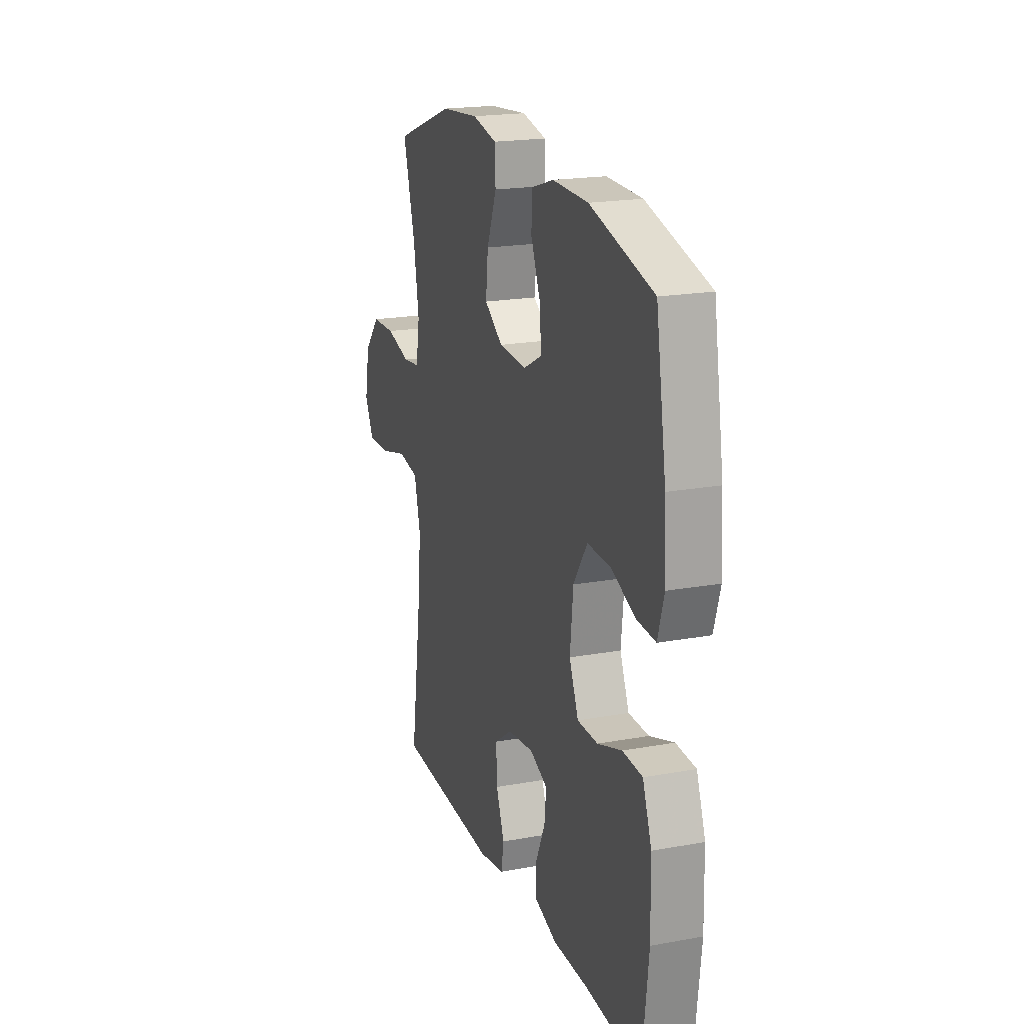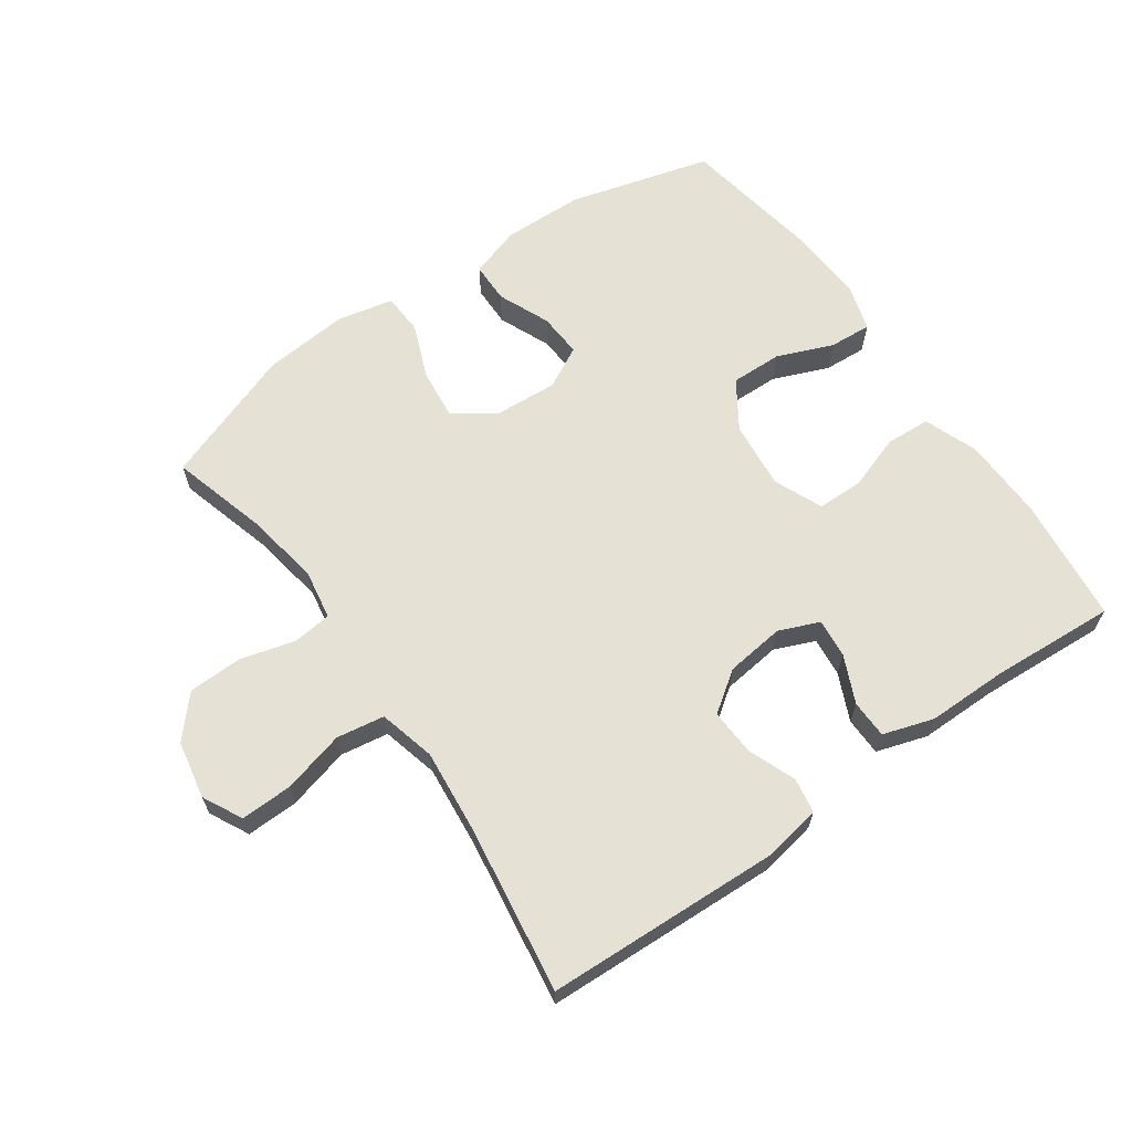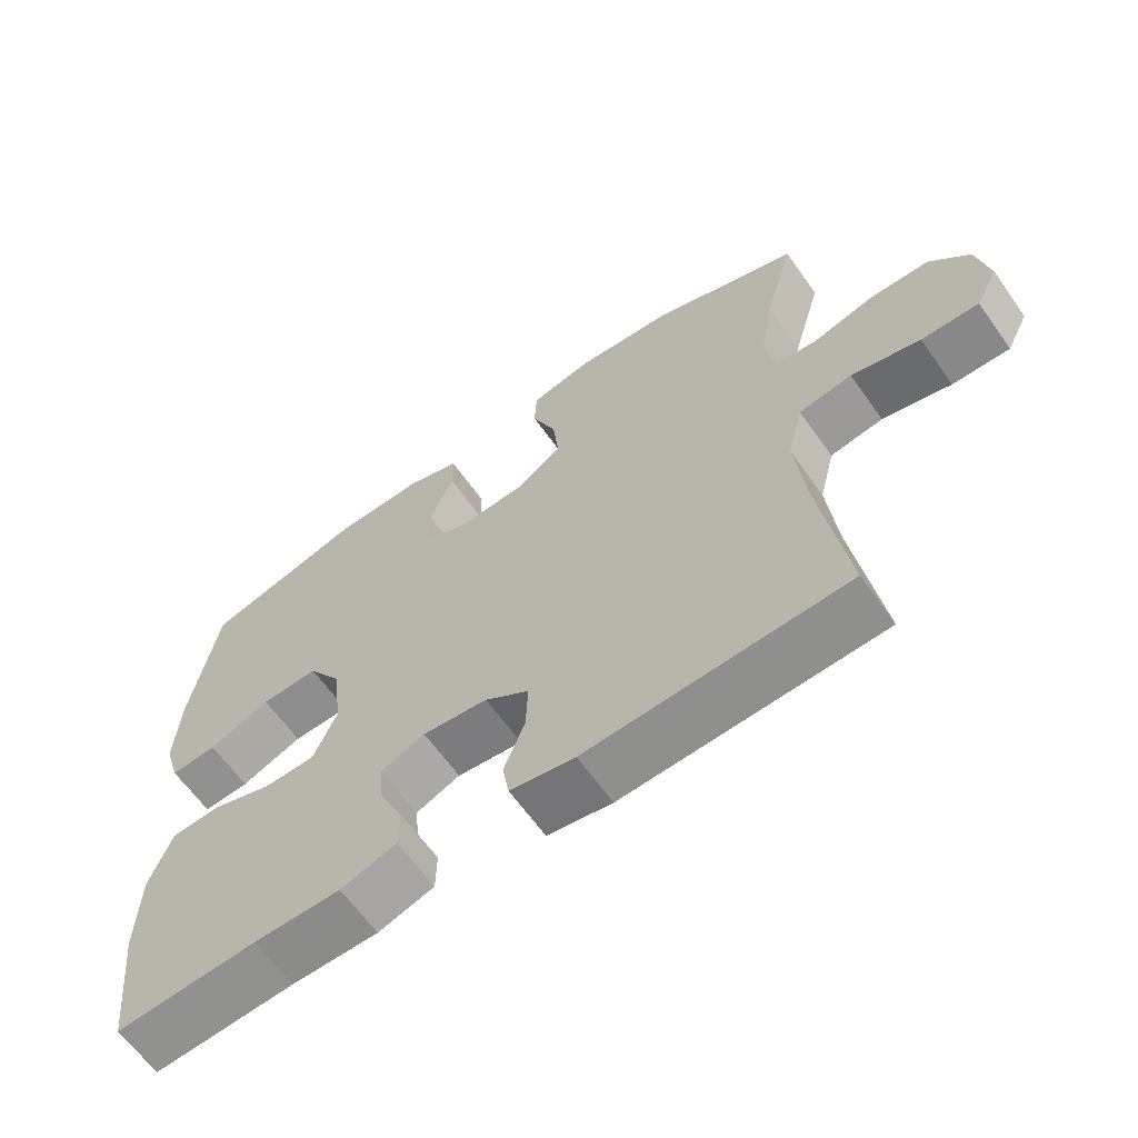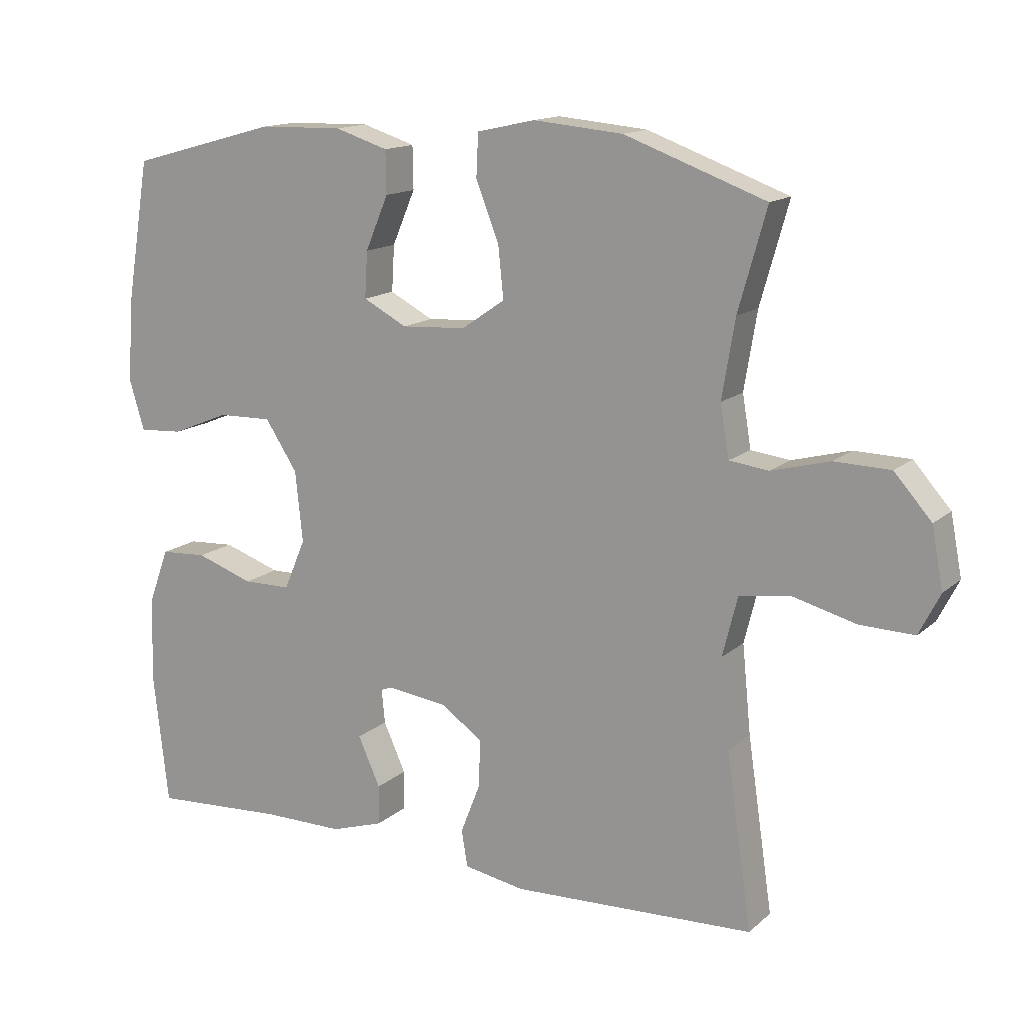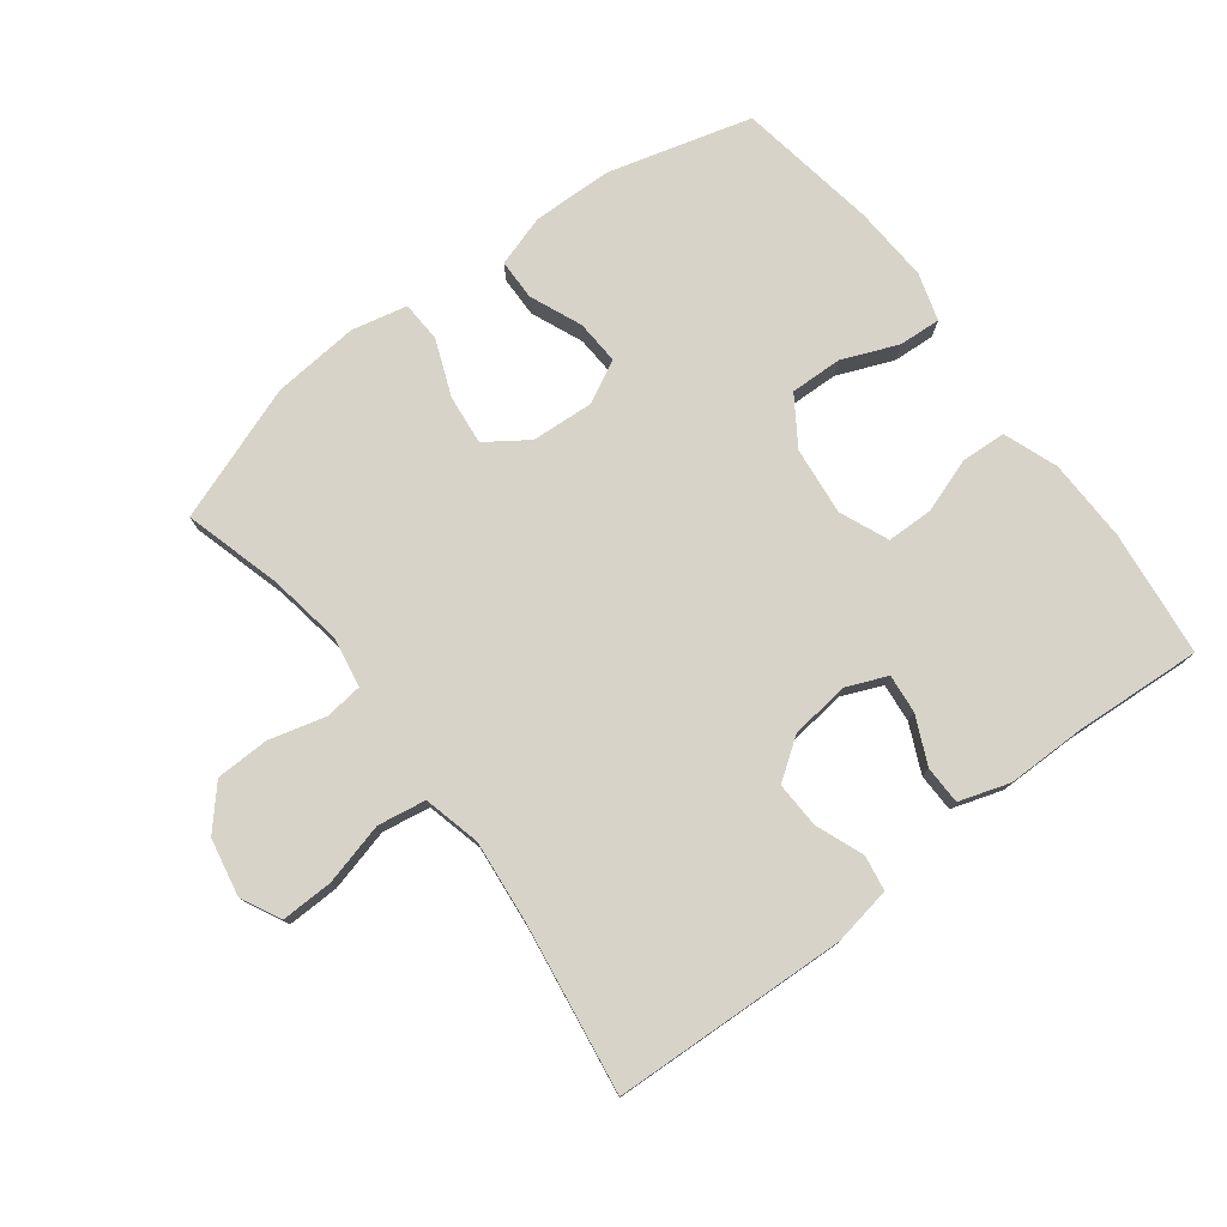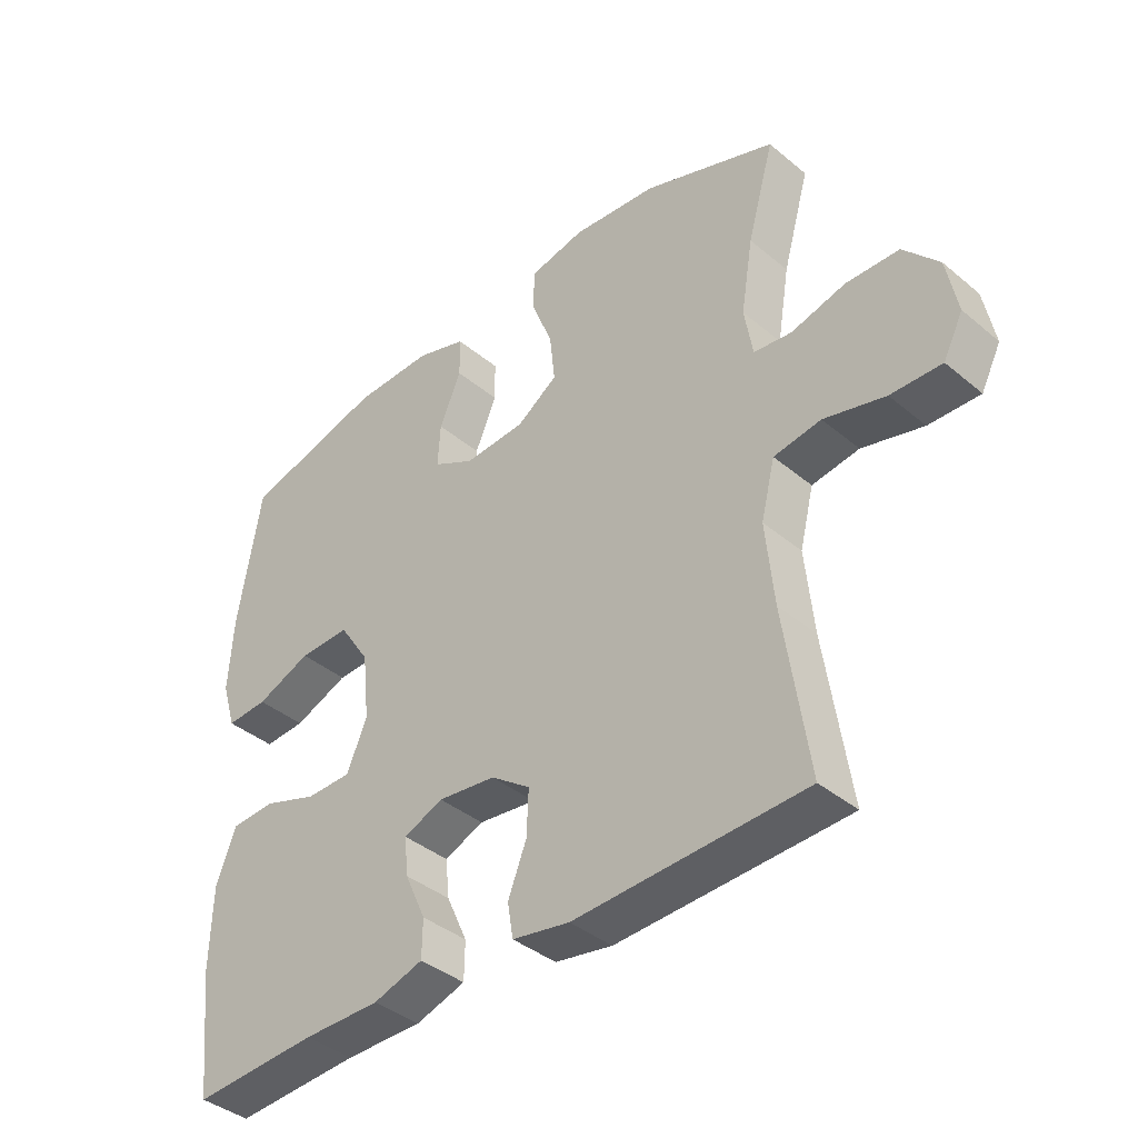
<metadata>
{"format":"obj","ext":"obj","renderer":"f3d","projection":"perspective","resolution":1024,"background":"white","views":[{"elev":19.8,"azim":-108.7,"up":"+Z"},{"elev":64.3,"azim":144.9,"up":"+Y"},{"elev":-63.7,"azim":35.4,"up":"+Z"},{"elev":14.5,"azim":29.9,"up":"+Z"},{"elev":77.2,"azim":142.9,"up":"+Y"},{"elev":-39.4,"azim":44.1,"up":"+Z"}]}
</metadata>
<code>
v -0.5 0.07 -0.5
v -0.522 0.07 -0.306
v -0.519 0.07 -0.178
v -0.488 0.07 -0.095
v -0.419 0.07 -0.091
v -0.334 0.07 -0.12
v -0.263 0.07 -0.119
v -0.231 0.07 -0.044
v -0.242 0.07 0.061
v -0.29 0.07 0.134
v -0.37 0.07 0.132
v -0.456 0.07 0.097
v -0.521 0.07 0.093
v -0.543 0.07 0.166
v -0.536 0.07 0.283
v -0.5 0.07 0.5
v -0.28 0.07 0.56
v -0.156 0.07 0.563
v -0.077 0.07 0.538
v -0.076 0.07 0.475
v -0.11 0.07 0.395
v -0.114 0.07 0.327
v -0.049 0.07 0.293
v 0.047 0.07 0.299
v 0.111 0.07 0.343
v 0.103 0.07 0.42
v 0.069 0.07 0.506
v 0.072 0.07 0.569
v 0.158 0.07 0.588
v 0.291 0.07 0.576
v 0.5 0.07 0.5
v 0.458 0.07 0.351
v 0.439 0.07 0.236
v 0.452 0.07 0.159
v 0.511 0.07 0.152
v 0.597 0.07 0.175
v 0.68 0.07 0.173
v 0.735 0.07 0.111
v 0.752 0.07 0.022
v 0.721 0.07 -0.039
v 0.641 0.07 -0.037
v 0.545 0.07 -0.012
v 0.471 0.07 -0.024
v 0.449 0.07 -0.112
v 0.462 0.07 -0.242
v 0.5 0.07 -0.5
v 0.139 0.07 -0.515
v 0.049 0.07 -0.499
v 0.04 0.07 -0.445
v 0.069 0.07 -0.371
v 0.072 0.07 -0.3
v 0.01 0.07 -0.256
v -0.081 0.07 -0.245
v -0.143 0.07 -0.271
v -0.137 0.07 -0.331
v -0.104 0.07 -0.404
v -0.105 0.07 -0.463
v -0.183 0.07 -0.488
v -0.304 0.07 -0.488
v -0.5 0 -0.5
v -0.522 0 -0.306
v -0.519 0 -0.178
v -0.488 0 -0.095
v -0.419 0 -0.091
v -0.334 0 -0.12
v -0.263 0 -0.119
v -0.231 0 -0.044
v -0.242 0 0.061
v -0.29 0 0.134
v -0.37 0 0.132
v -0.456 0 0.097
v -0.521 0 0.093
v -0.543 0 0.166
v -0.536 0 0.283
v -0.5 0 0.5
v -0.28 0 0.56
v -0.156 0 0.563
v -0.077 0 0.538
v -0.076 0 0.475
v -0.11 0 0.395
v -0.114 0 0.327
v -0.049 0 0.293
v 0.047 0 0.299
v 0.111 0 0.343
v 0.103 0 0.42
v 0.069 0 0.506
v 0.072 0 0.569
v 0.158 0 0.588
v 0.291 0 0.576
v 0.5 0 0.5
v 0.458 0 0.351
v 0.439 0 0.236
v 0.452 0 0.159
v 0.511 0 0.152
v 0.597 0 0.175
v 0.68 0 0.173
v 0.735 0 0.111
v 0.752 0 0.022
v 0.721 0 -0.039
v 0.641 0 -0.037
v 0.545 0 -0.012
v 0.471 0 -0.024
v 0.449 0 -0.112
v 0.462 0 -0.242
v 0.5 0 -0.5
v 0.139 0 -0.515
v 0.049 0 -0.499
v 0.04 0 -0.445
v 0.069 0 -0.371
v 0.072 0 -0.3
v 0.01 0 -0.256
v -0.081 0 -0.245
v -0.143 0 -0.271
v -0.137 0 -0.331
v -0.104 0 -0.404
v -0.105 0 -0.463
v -0.183 0 -0.488
v -0.304 0 -0.488
f 56 57 58 59
f 55 56 59 1
f 54 55 1 2
f 53 54 2 3
f 52 53 3 4
f 47 48 49 50
f 45 46 47 50
f 44 45 50 51
f 43 44 51 52
f 39 40 41 42
f 39 42 43
f 38 39 43
f 35 36 37 38
f 34 35 38 43
f 33 34 43 52
f 29 30 31 32
f 26 27 28 29
f 25 26 29 32
f 24 25 32 33
f 18 19 20 21
f 18 21 22
f 17 18 22
f 16 17 22
f 15 16 22 23
f 11 12 13 14
f 10 11 14 15
f 52 4 5 6
f 52 6 7
f 23 24 33 52
f 23 52 7 8
f 10 15 23
f 9 10 23
f 8 9 23
f 118 117 116 115
f 60 118 115 114
f 61 60 114 113
f 62 61 113 112
f 63 62 112 111
f 109 108 107 106
f 109 106 105 104
f 110 109 104 103
f 111 110 103 102
f 101 100 99 98
f 102 101 98
f 102 98 97
f 97 96 95 94
f 102 97 94 93
f 111 102 93 92
f 91 90 89 88
f 88 87 86 85
f 91 88 85 84
f 92 91 84 83
f 80 79 78 77
f 81 80 77
f 81 77 76
f 81 76 75
f 82 81 75 74
f 73 72 71 70
f 74 73 70 69
f 65 64 63 111
f 66 65 111
f 111 92 83 82
f 67 66 111 82
f 82 74 69
f 82 69 68
f 82 68 67
f 1 60 61 2
f 2 61 62 3
f 3 62 63 4
f 4 63 64 5
f 5 64 65 6
f 6 65 66 7
f 7 66 67 8
f 8 67 68 9
f 9 68 69 10
f 10 69 70 11
f 11 70 71 12
f 12 71 72 13
f 13 72 73 14
f 14 73 74 15
f 15 74 75 16
f 16 75 76 17
f 17 76 77 18
f 18 77 78 19
f 19 78 79 20
f 20 79 80 21
f 21 80 81 22
f 22 81 82 23
f 23 82 83 24
f 24 83 84 25
f 25 84 85 26
f 26 85 86 27
f 27 86 87 28
f 28 87 88 29
f 29 88 89 30
f 30 89 90 31
f 31 90 91 32
f 32 91 92 33
f 33 92 93 34
f 34 93 94 35
f 35 94 95 36
f 36 95 96 37
f 37 96 97 38
f 38 97 98 39
f 39 98 99 40
f 40 99 100 41
f 41 100 101 42
f 42 101 102 43
f 43 102 103 44
f 44 103 104 45
f 45 104 105 46
f 46 105 106 47
f 47 106 107 48
f 48 107 108 49
f 49 108 109 50
f 50 109 110 51
f 51 110 111 52
f 52 111 112 53
f 53 112 113 54
f 54 113 114 55
f 55 114 115 56
f 56 115 116 57
f 57 116 117 58
f 58 117 118 59
f 59 118 60 1

</code>
